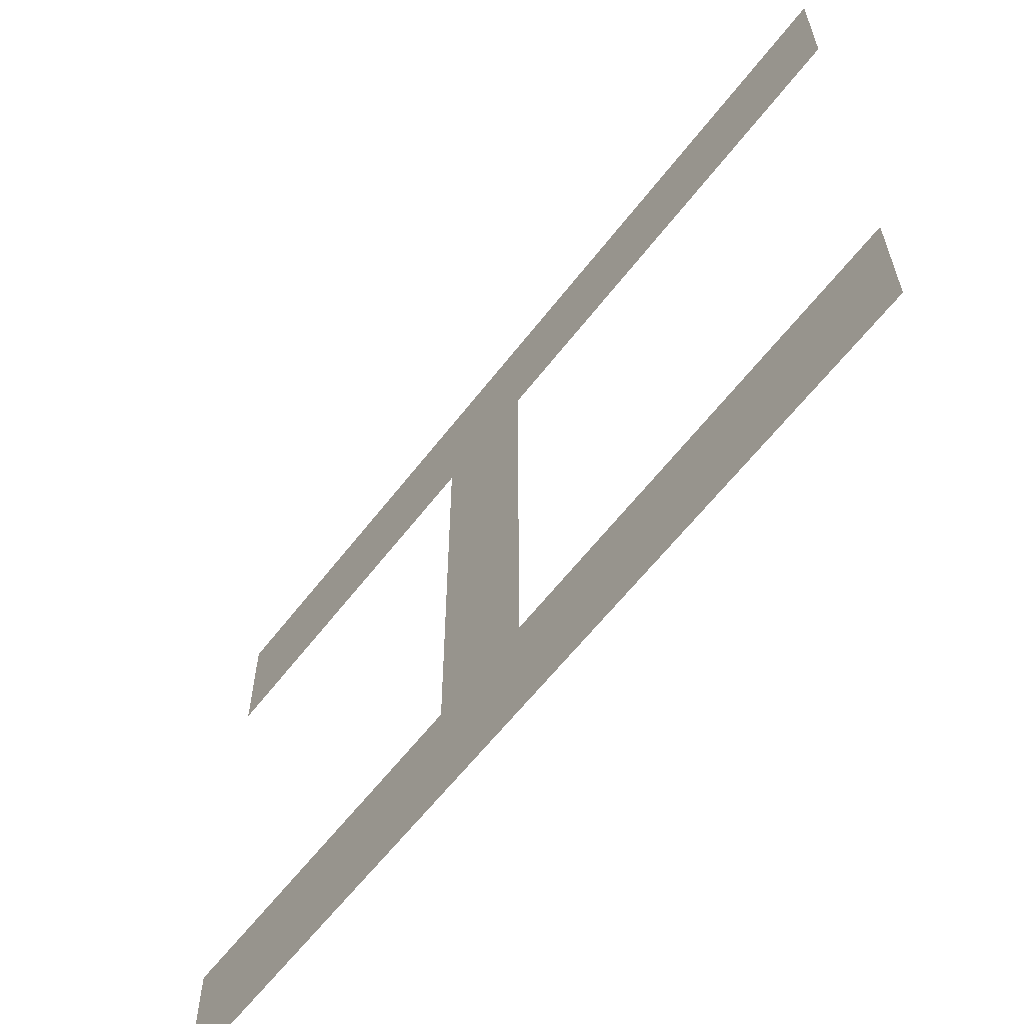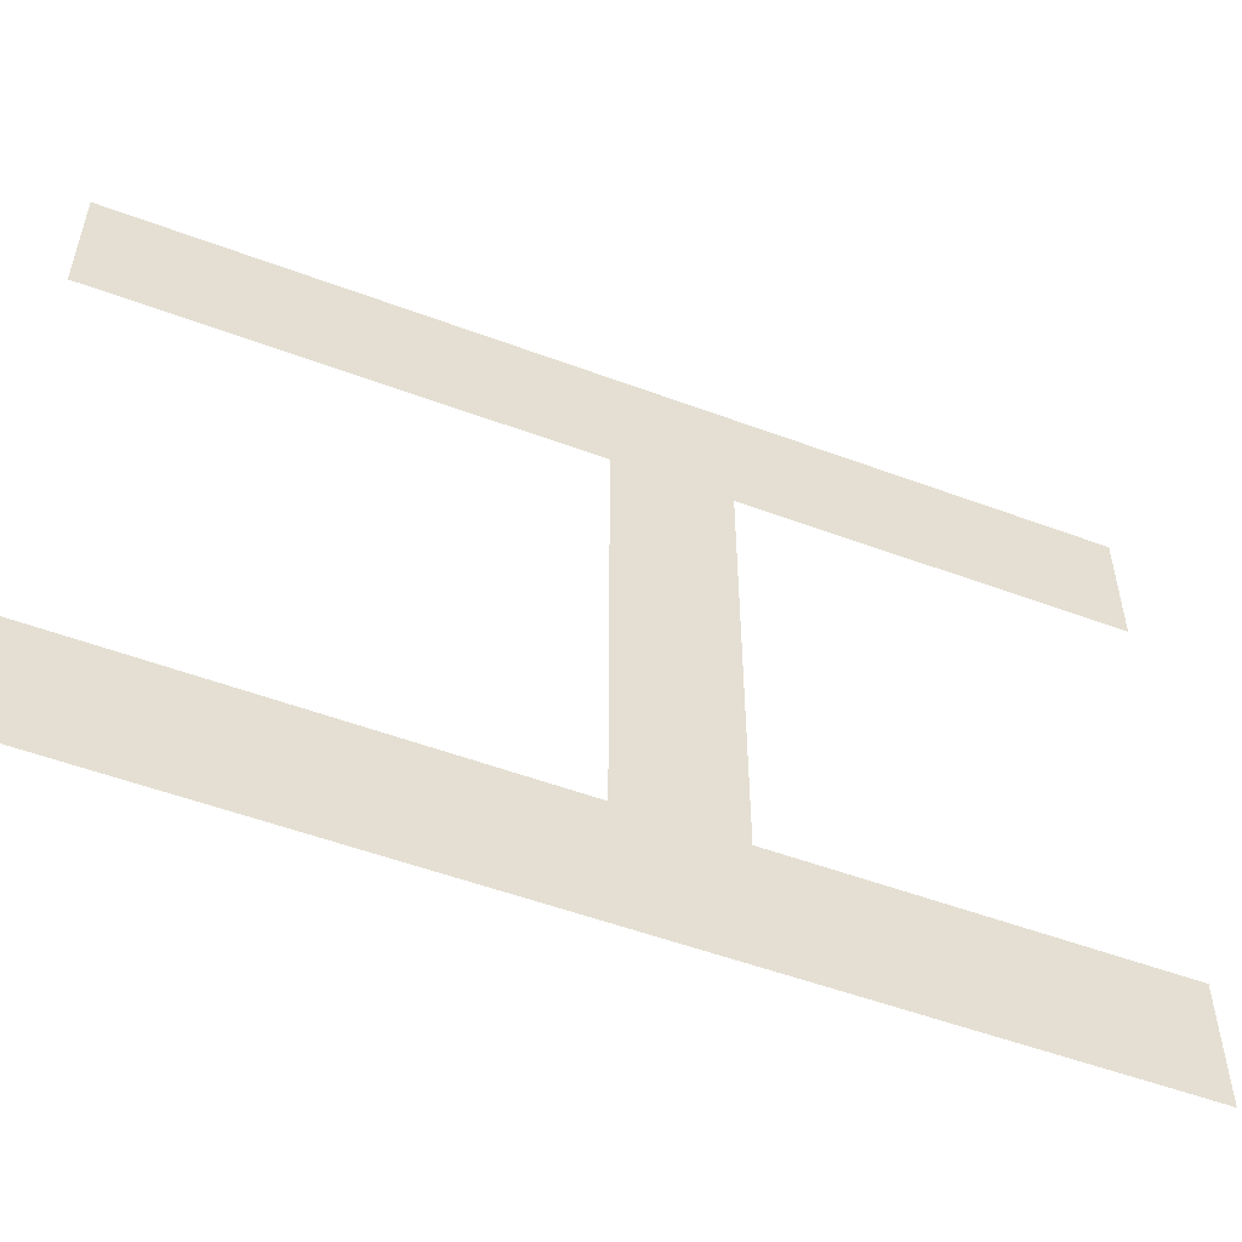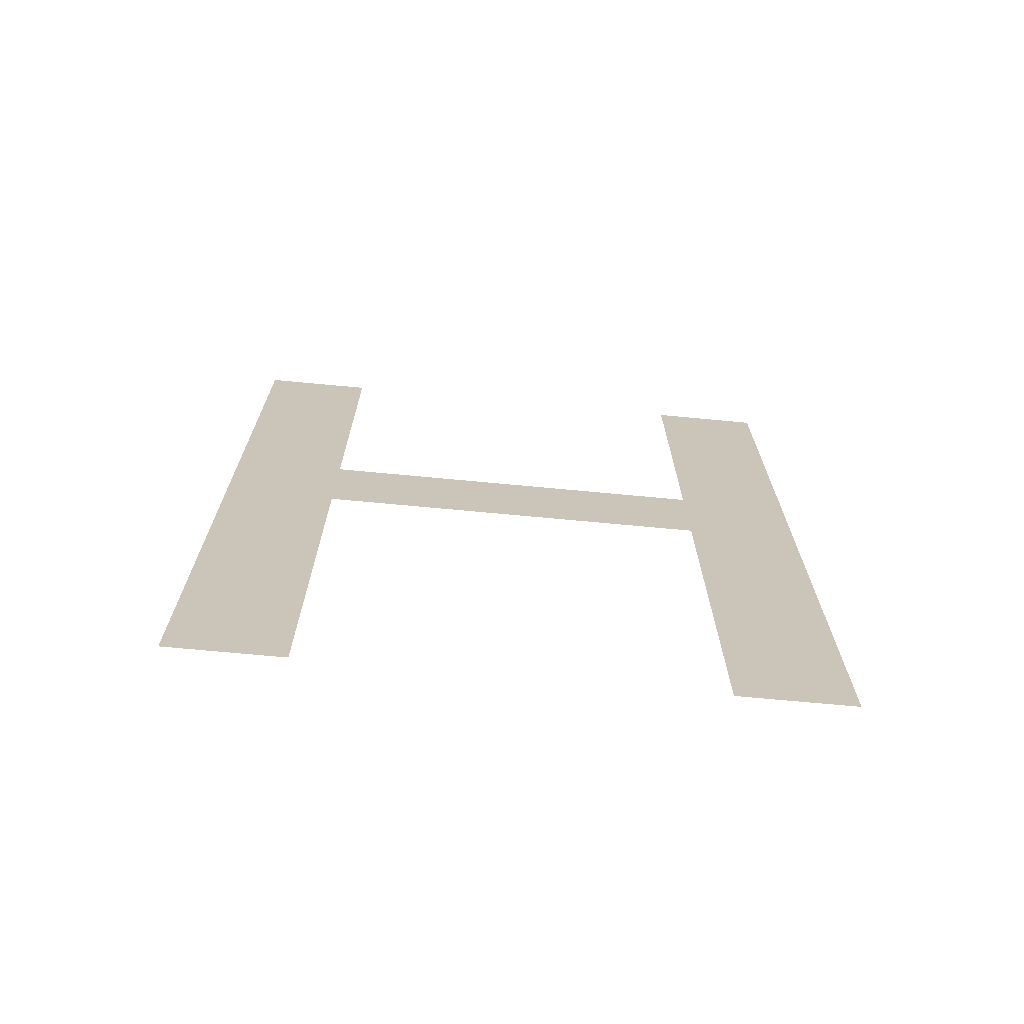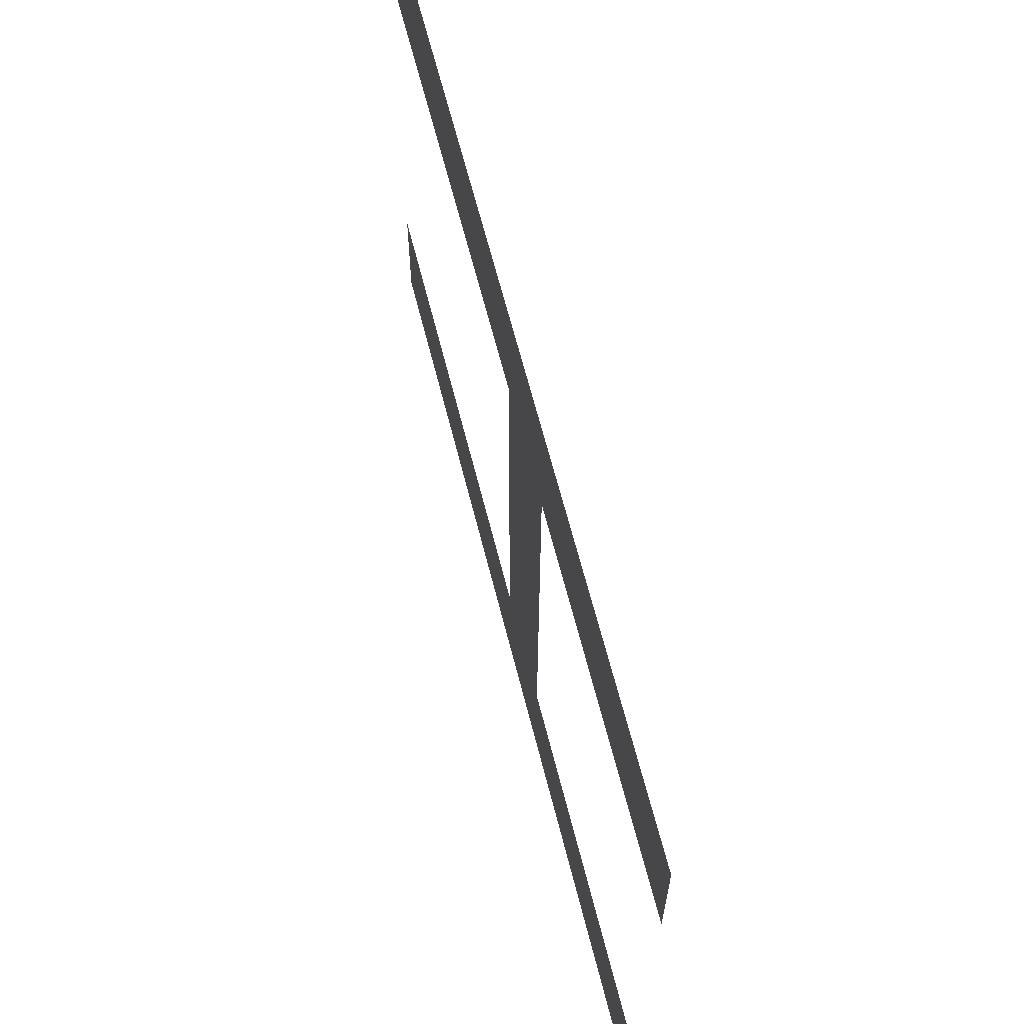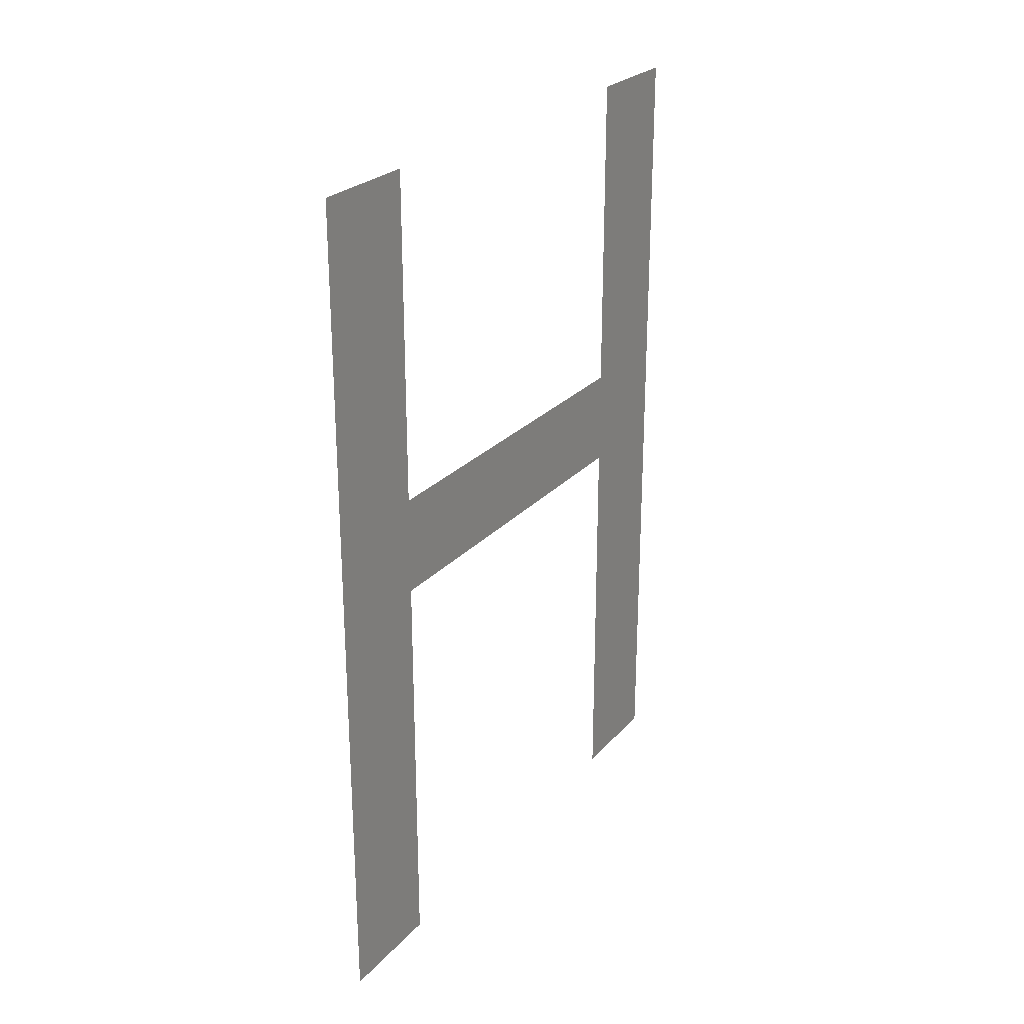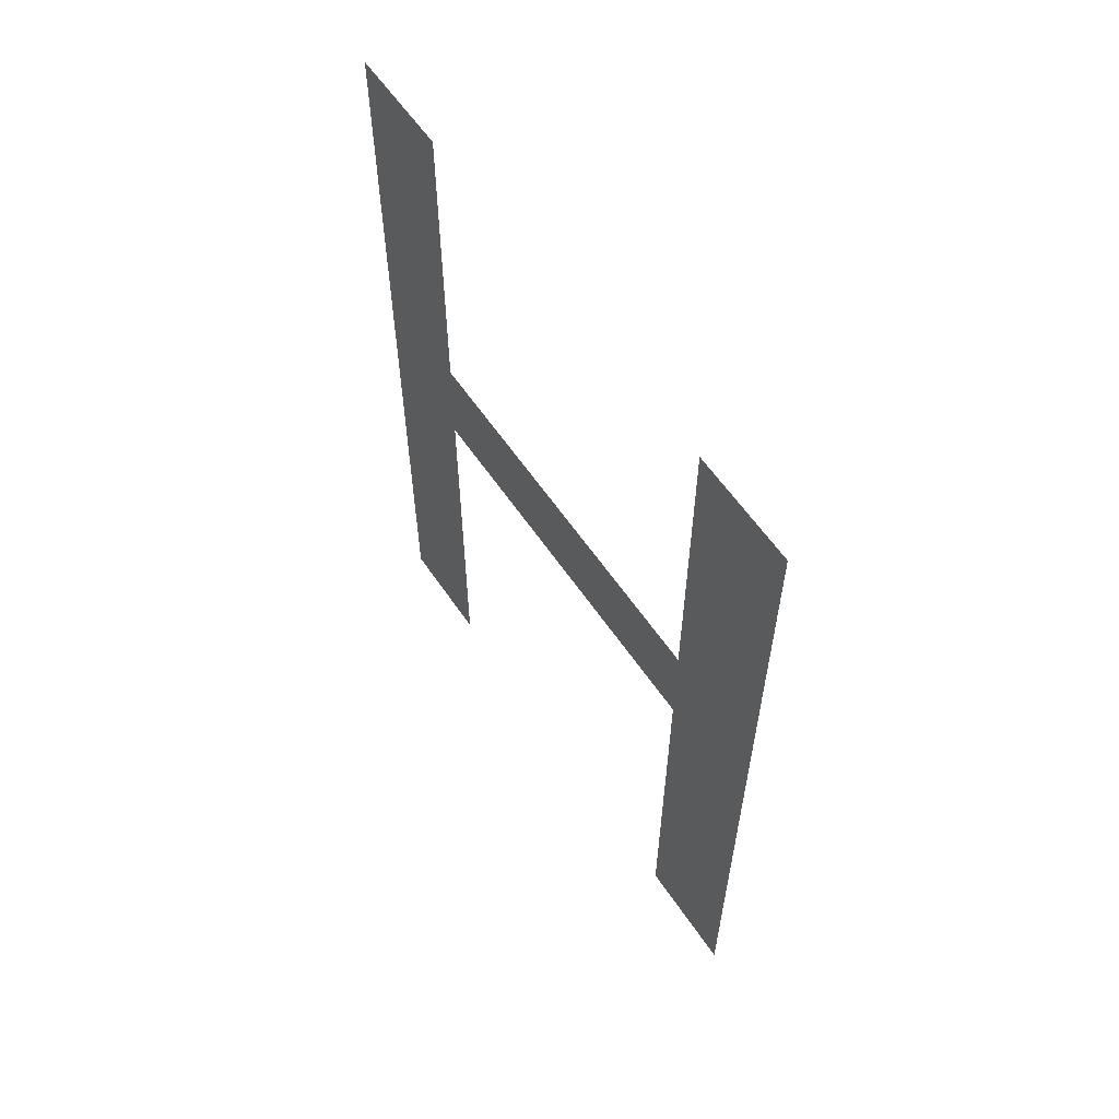
<metadata>
{"format":"obj","ext":"obj","renderer":"f3d","projection":"perspective","resolution":1024,"background":"white","views":[{"elev":-60.9,"azim":-37.4,"up":"+Z"},{"elev":-53.0,"azim":68.2,"up":"+Z"},{"elev":-70.2,"azim":-95.4,"up":"+Y"},{"elev":64.1,"azim":165.9,"up":"+Z"},{"elev":25.4,"azim":-148.6,"up":"+Y"},{"elev":59.0,"azim":146.2,"up":"+Y"}]}
</metadata>
<code>
o mesh21/mesh21-geometry#mesh21-geometry
v -0.7287 -0.1319 0.3144
v -0.7287 -0.1279 0.3155
v -0.7287 -0.1319 0.3155
v -0.7287 -0.1269 0.3155
v -0.7287 -0.1237 0.3155
v -0.7287 -0.1269 0.3192
v -0.7287 -0.1237 0.3144
v -0.7287 -0.1279 0.3192
v -0.7287 -0.1237 0.3192
v -0.7287 -0.1319 0.3192
v -0.7287 -0.1237 0.3203
v -0.7287 -0.1319 0.3203
f 1 2 3
f 2 1 4
f 4 1 5
f 6 2 4
f 5 1 7
f 2 6 8
f 9 8 6
f 9 10 8
f 11 10 9
f 10 11 12
f 3 2 1
f 4 1 2
f 5 1 4
f 4 2 6
f 7 1 5
f 8 6 2
f 6 8 9
f 8 10 9
f 9 10 11
f 12 11 10

</code>
